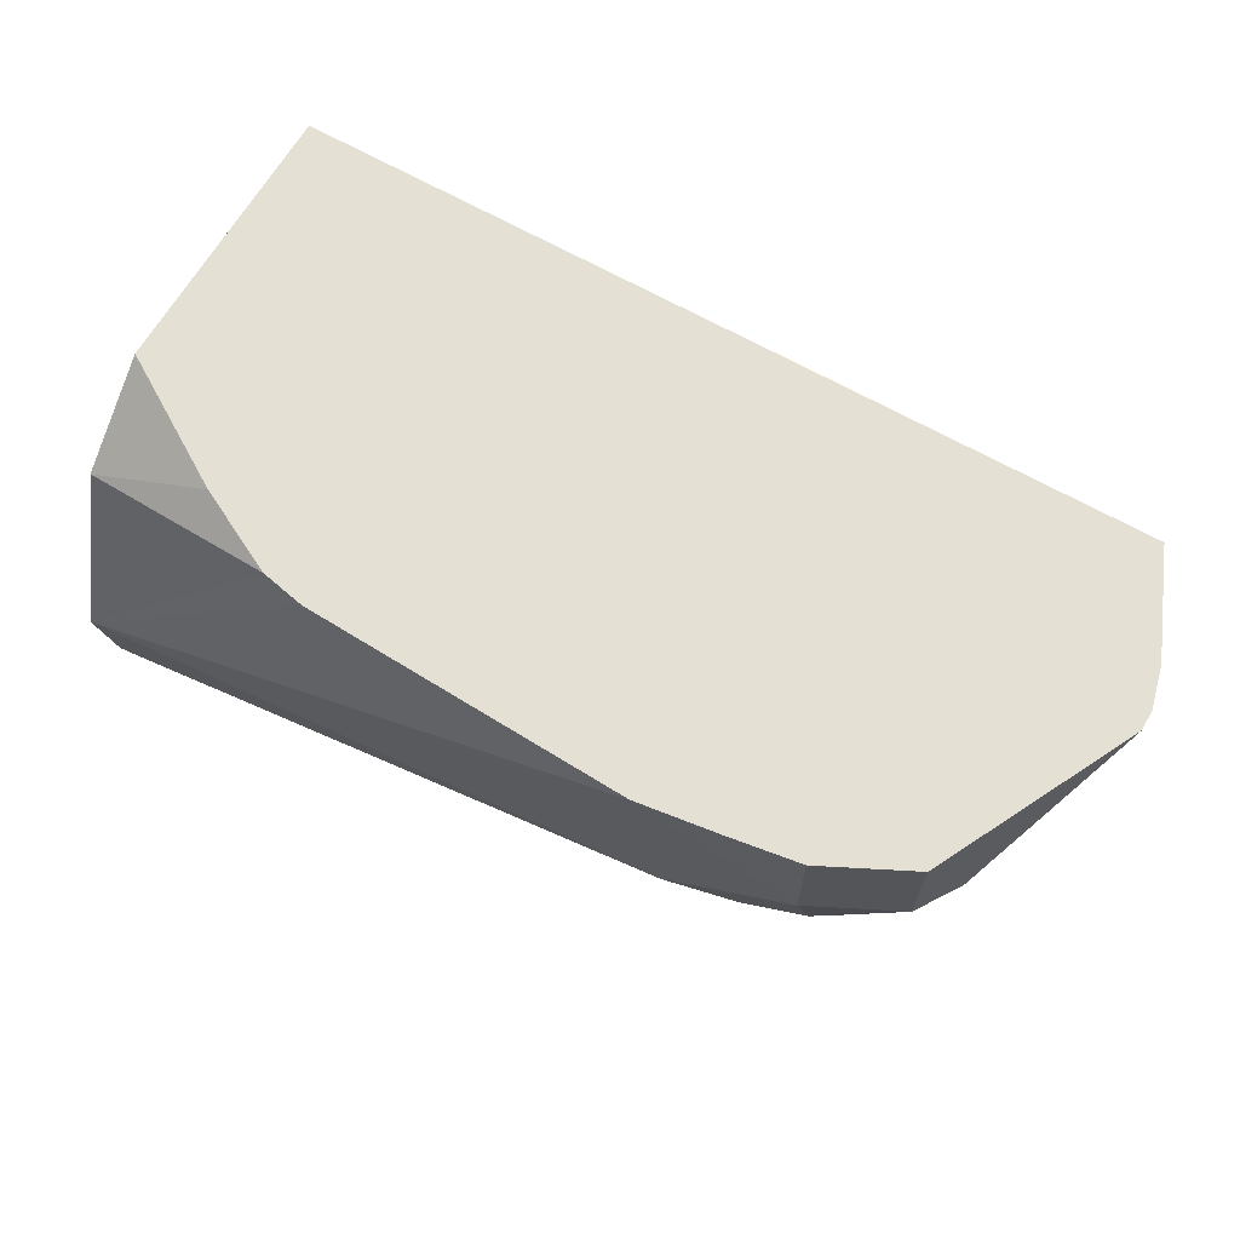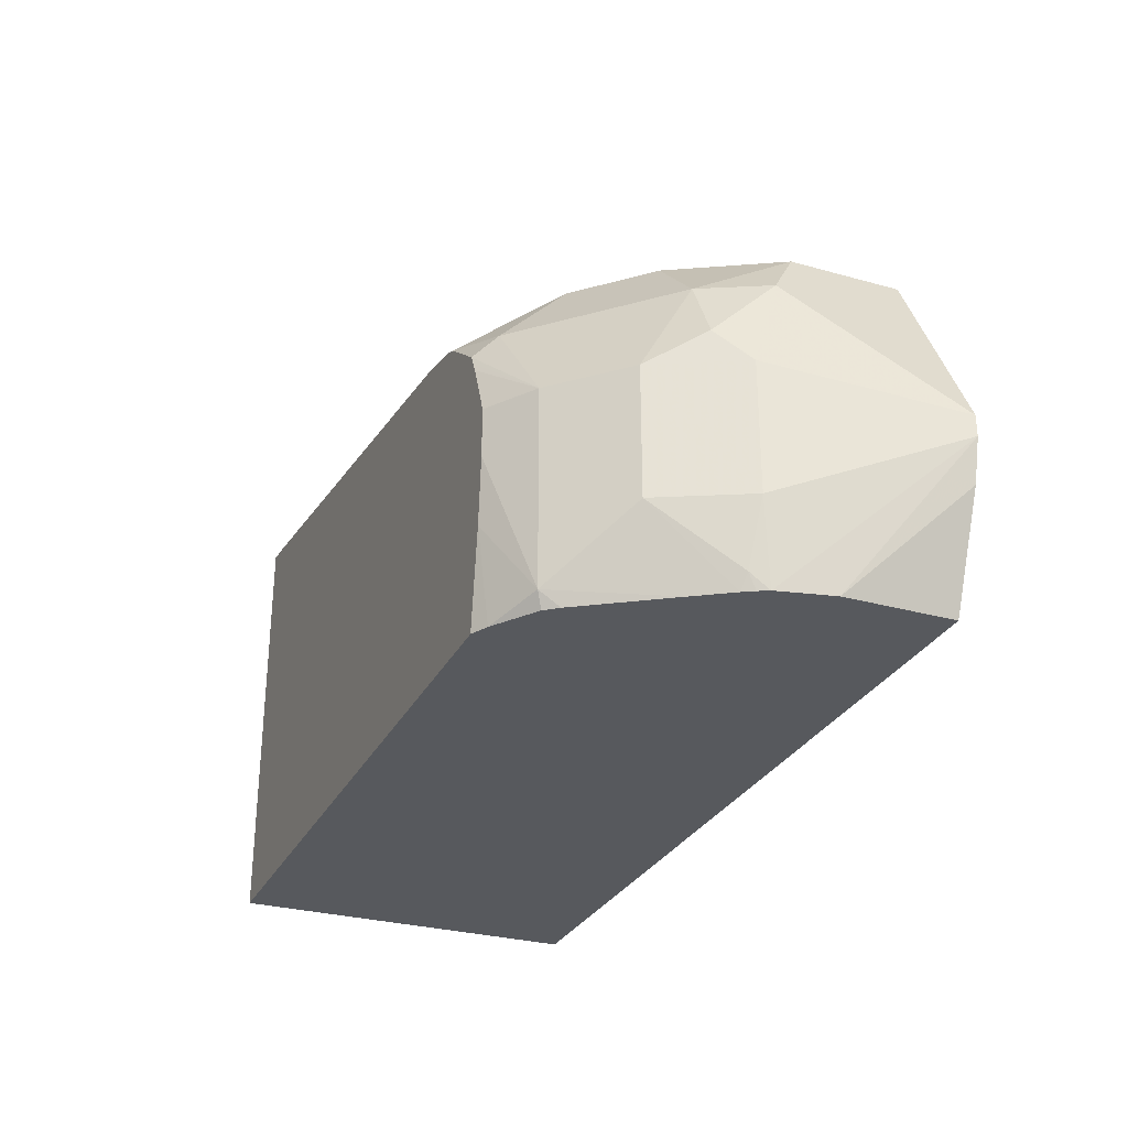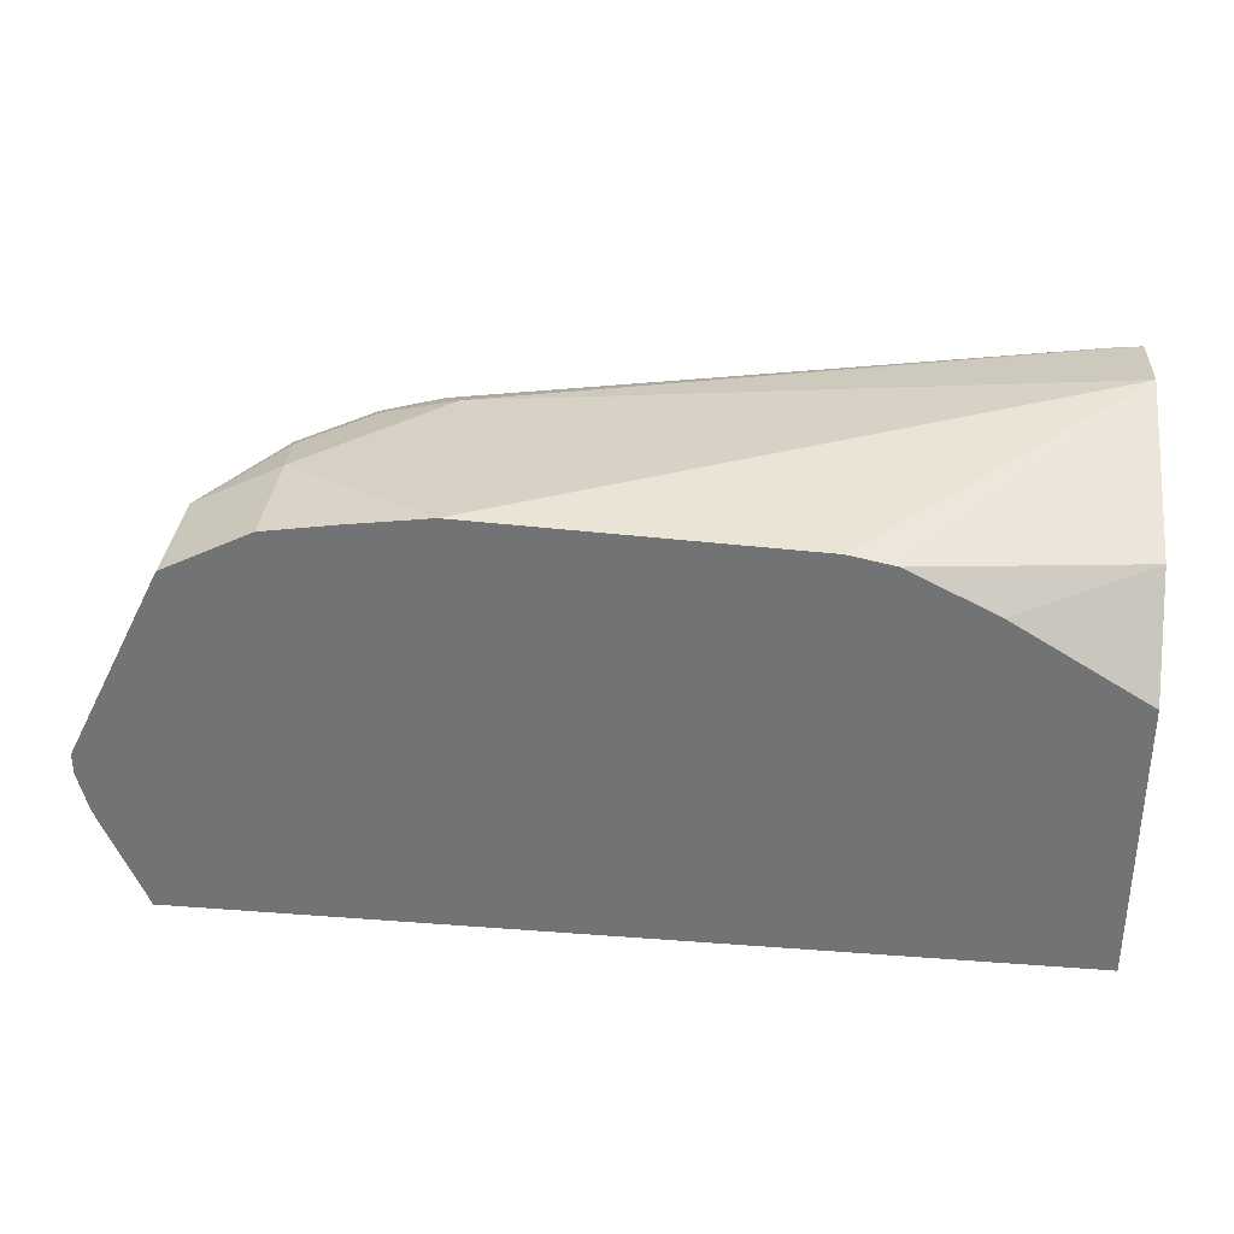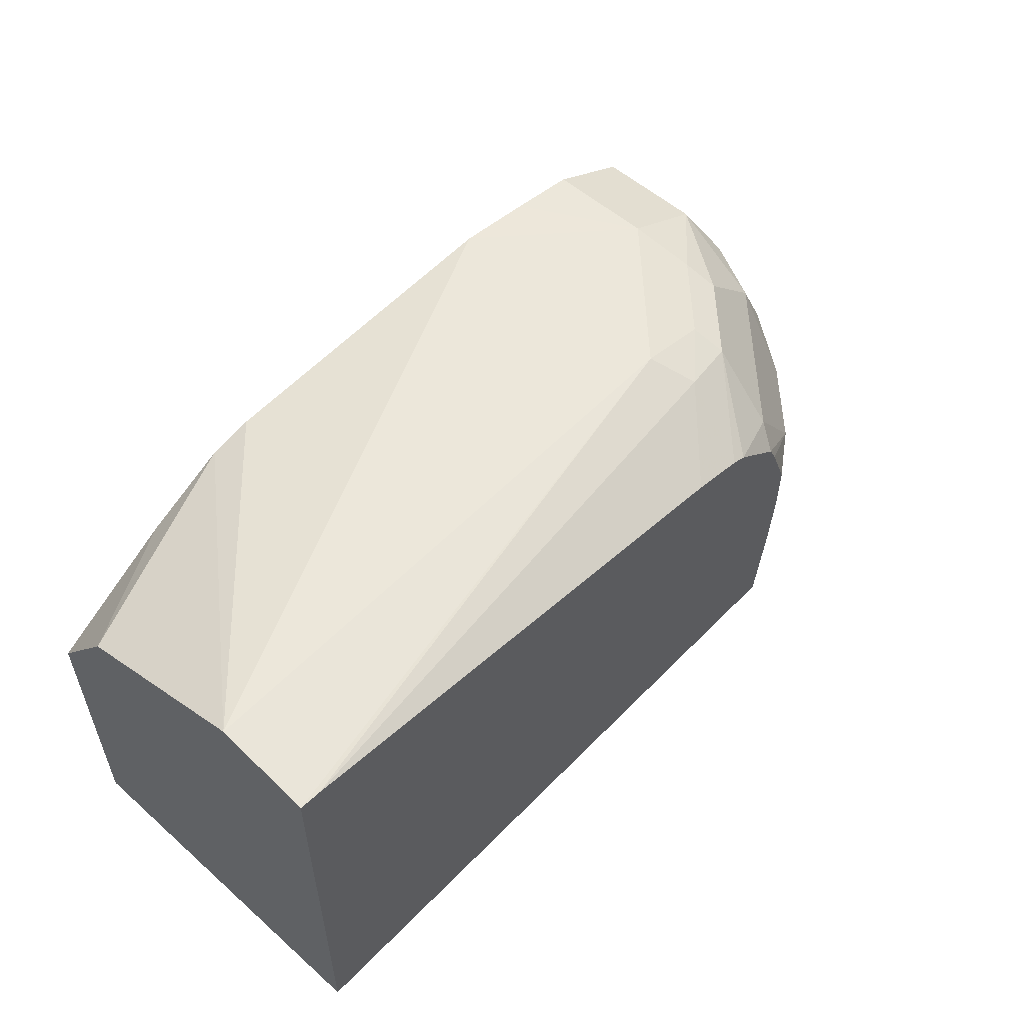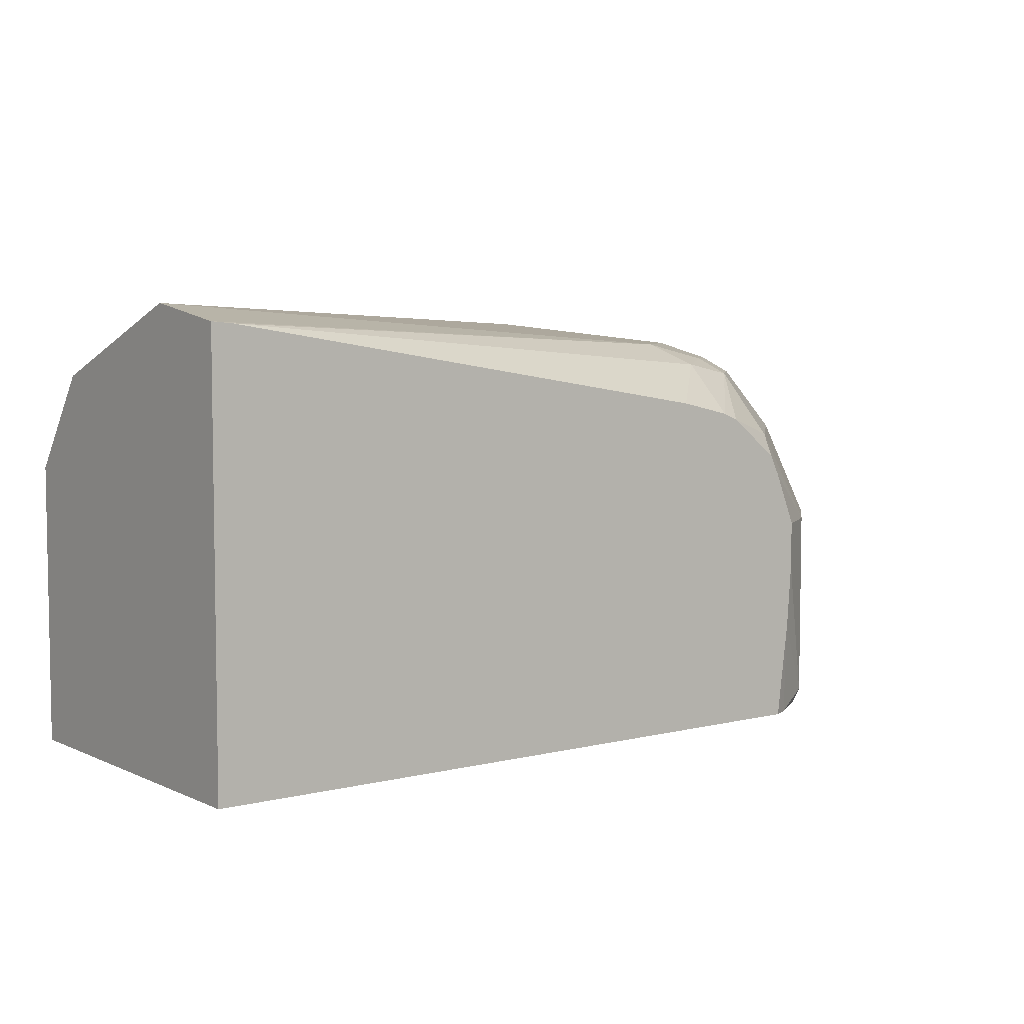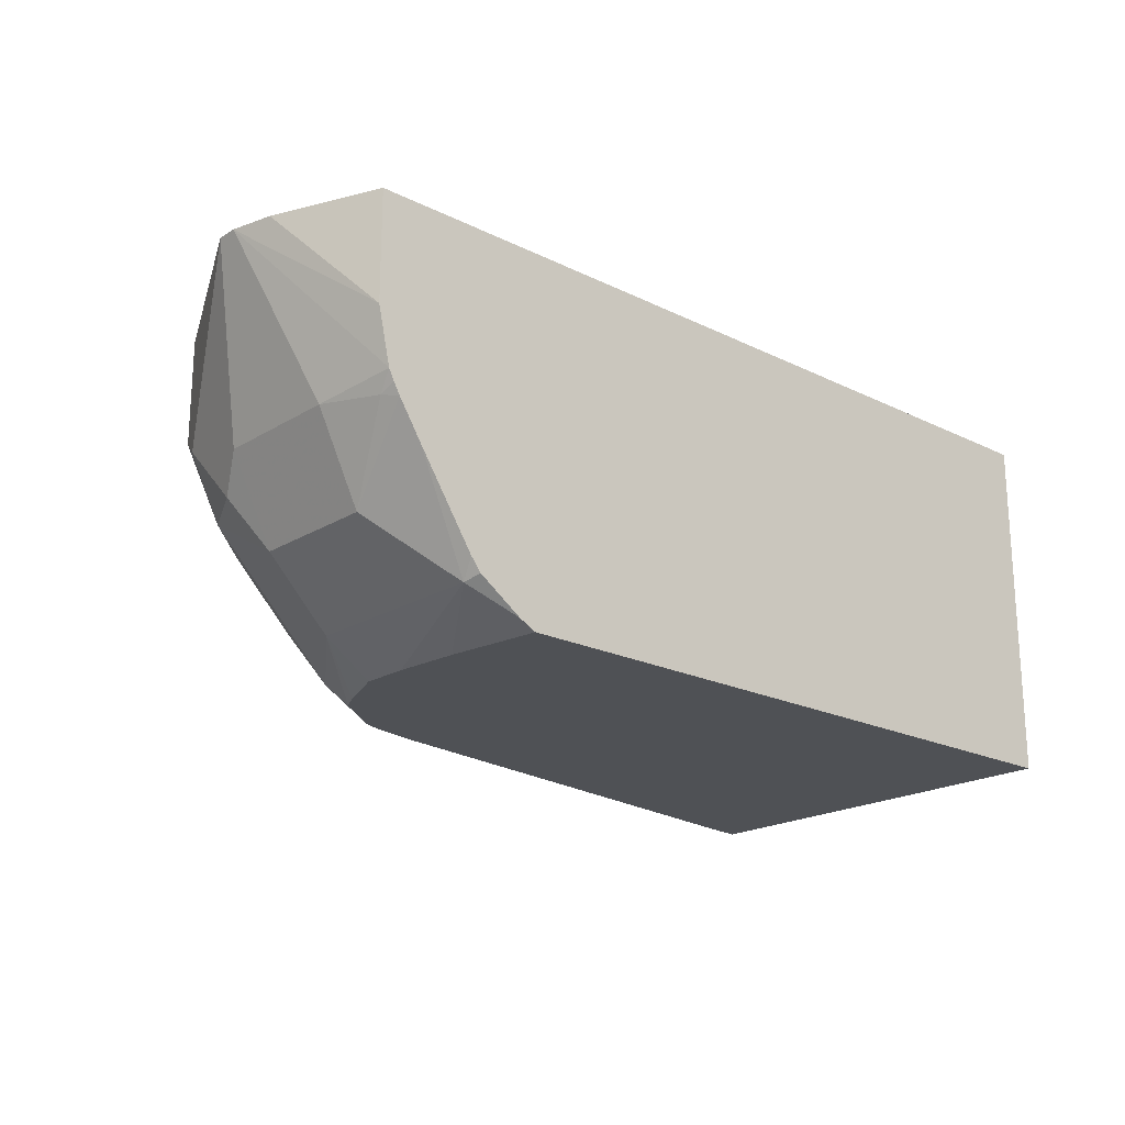
<metadata>
{"format":"obj","ext":"obj","renderer":"f3d","projection":"perspective","resolution":1024,"background":"white","views":[{"elev":65.9,"azim":-150.2,"up":"+Z"},{"elev":-29.1,"azim":-112.5,"up":"+Y"},{"elev":33.5,"azim":5.9,"up":"+Y"},{"elev":54.9,"azim":133.0,"up":"+Y"},{"elev":5.6,"azim":143.0,"up":"+Y"},{"elev":-20.0,"azim":-42.0,"up":"+Z"}]}
</metadata>
<code>
v -0.403 0.1111 0.229
v -0.4305 0.1759 0.229
v -0.403 0.1111 0.1612
v 0.135 0.1111 0.229
v -0.4369 0.2015 0.229
v -0.3954 0.1111 0.1269
v 0.135 0.1111 0.00637
v 0.135 0.2863 0.229
v -0.4369 0.2143 0.229
v -0.403 0.1612 0.1209
v -0.3929 0.1209 0.1159
v -0.3921 0.1111 0.1203
v 0.135 0.3782 0.00637
v -0.2948 0.1111 0.00637
v 0.135 0.3451 0.1844
v 0.05308 0.3361 0.229
v -0.3929 0.3022 0.141
v -0.403 0.2418 0.1209
v -0.3853 0.3175 0.229
v -0.3761 0.1612 0.06717
v -0.388 0.1111 0.1134
v 0.135 0.3884 0.06647
v 0.1217 0.377 0.00637
v -0.2418 0.3627 0.08062
v -0.3057 0.1111 0.01182
v -0.3023 0.1712 0.00637
v -4.717e-05 0.3627 0.229
v -0.3929 0.2619 0.1008
v -0.3761 0.3358 0.1612
v -0.3727 0.3022 0.1008
v -0.3761 0.2418 0.06717
v -0.3761 0.3358 0.229
v -0.3358 0.1209 0.02688
v -0.3736 0.1111 0.09095
v -0.229 0.3765 0.229
v -0.02754 0.3682 0.229
v -0.2079 0.3256 0.00637
v -0.2552 0.3493 0.05375
v -0.2871 0.3526 0.08062
v -0.3274 0.3526 0.1209
v -0.3224 0.3627 0.1612
v -0.3325 0.1111 0.03015
v -0.3054 0.2121 0.00637
v -0.3676 0.3401 0.229
v -0.3324 0.3425 0.1008
v -0.2921 0.3022 0.02017
v -0.3358 0.2418 0.02688
v -0.339 0.1111 0.0383
v -0.2786 0.3696 0.229
v -0.2424 0.3179 0.00637
v -0.2921 0.3425 0.06046
v -0.3407 0.3535 0.229
v -0.3224 0.3627 0.229
v -0.3054 0.2418 0.00637
v -0.2524 0.3139 0.00637
v -0.2852 0.2884 0.00637
v -0.2884 0.2821 0.00637
v -0.2916 0.2757 0.00637
f 25 33 26
f 22 24 35
f 23 37 38
f 23 38 24
f 24 38 39
f 24 41 35
f 24 40 41
f 25 42 33
f 22 36 27
f 26 33 43
f 24 39 40
f 22 35 36
f 50 55 51
f 20 33 34
f 20 47 33
f 20 31 47
f 19 32 29
f 18 28 31
f 17 29 30
f 17 19 29
f 17 28 18
f 15 27 16
f 28 30 31
f 15 22 27
f 20 34 21
f 29 32 44
f 41 52 53
f 29 52 41
f 14 25 26
f 47 58 54
f 47 57 58
f 47 56 57
f 46 56 47
f 46 55 56
f 46 51 55
f 41 53 49
f 40 51 45
f 39 51 40
f 38 51 39
f 38 50 51
f 37 50 38
f 35 41 49
f 33 42 48
f 33 54 43
f 33 47 54
f 33 48 34
f 30 47 31
f 30 46 47
f 30 51 46
f 30 45 51
f 29 45 30
f 29 40 45
f 29 41 40
f 29 44 52
f 13 24 22
f 17 30 28
f 11 21 12
f 1 5 2
f 1 9 5
f 1 19 9
f 1 32 19
f 1 44 32
f 1 52 44
f 1 53 52
f 1 49 53
f 1 35 49
f 1 36 35
f 1 27 36
f 1 16 27
f 1 8 16
f 1 4 8
f 1 7 4
f 1 14 7
f 1 25 14
f 1 42 25
f 1 48 42
f 1 34 48
f 1 21 34
f 1 6 12
f 1 3 6
f 1 2 3
f 13 23 24
f 2 5 3
f 3 5 6
f 1 12 21
f 4 13 22
f 11 20 21
f 4 7 13
f 10 20 11
f 10 18 31
f 9 19 17
f 9 17 18
f 8 15 16
f 7 23 13
f 7 37 23
f 7 50 37
f 7 55 50
f 7 56 55
f 10 31 20
f 7 58 57
f 7 57 56
f 5 9 18
f 5 18 10
f 4 22 15
f 5 10 6
f 4 15 8
f 6 10 11
f 7 14 26
f 7 26 43
f 7 43 54
f 7 54 58
f 6 11 12

</code>
